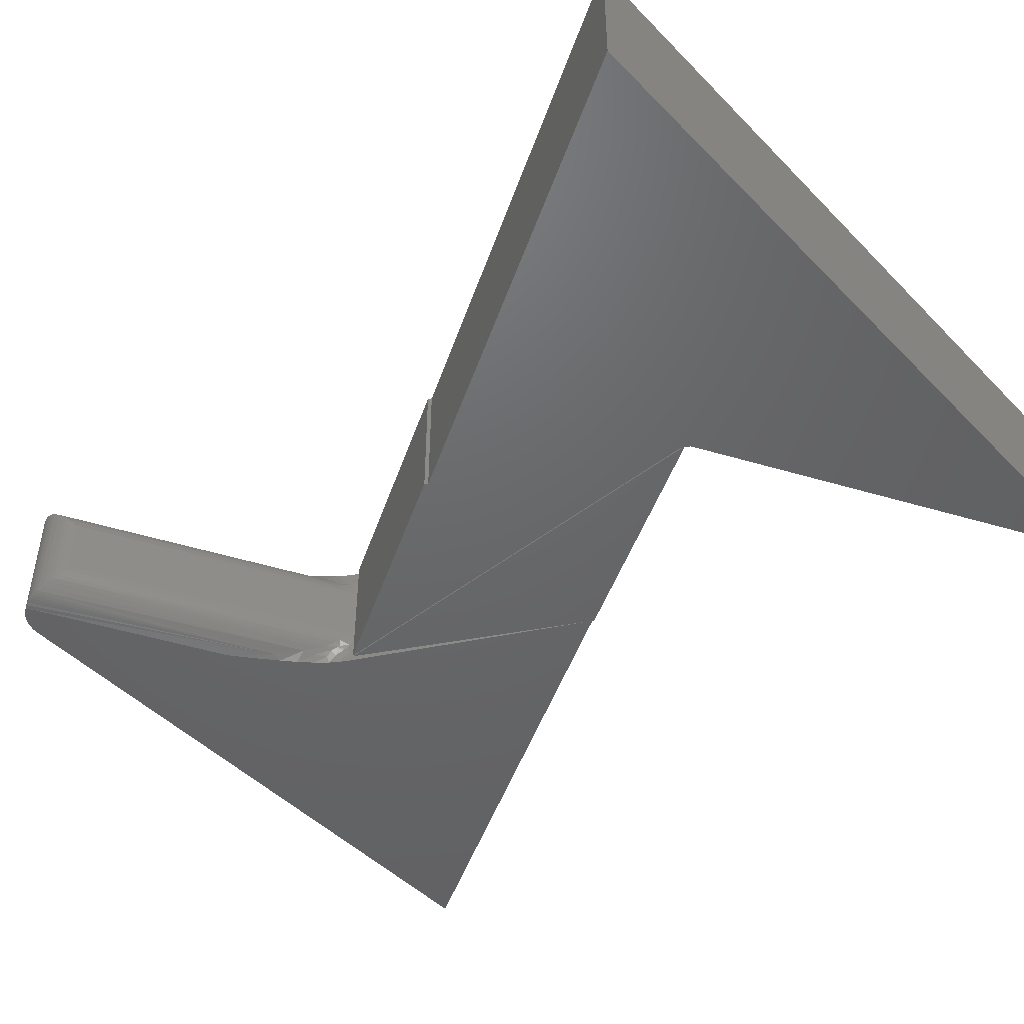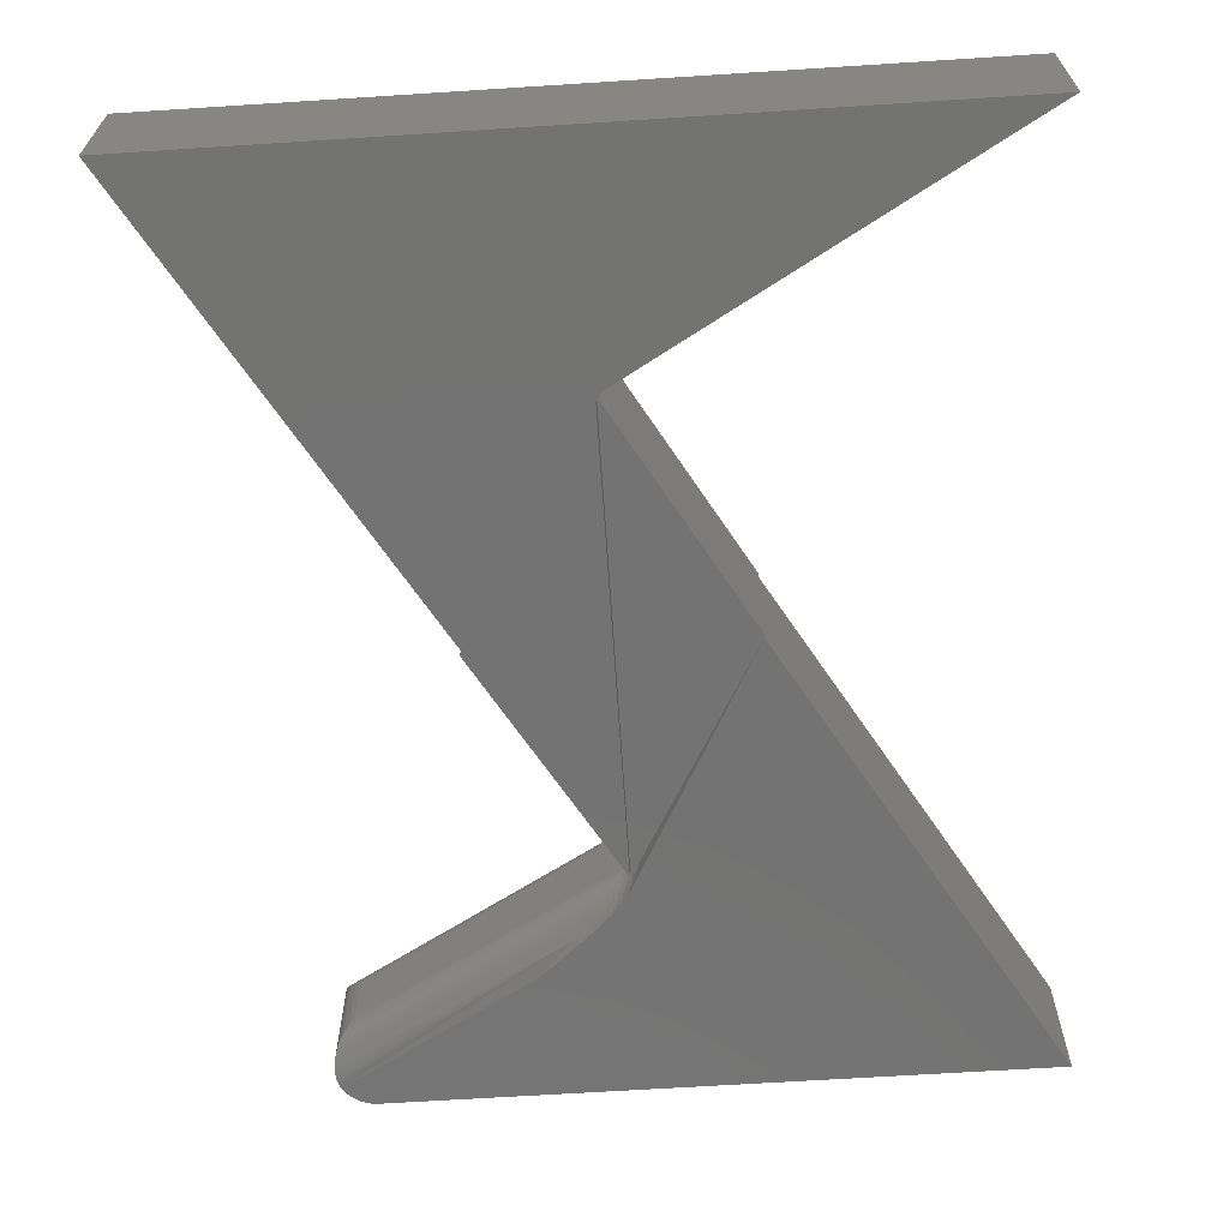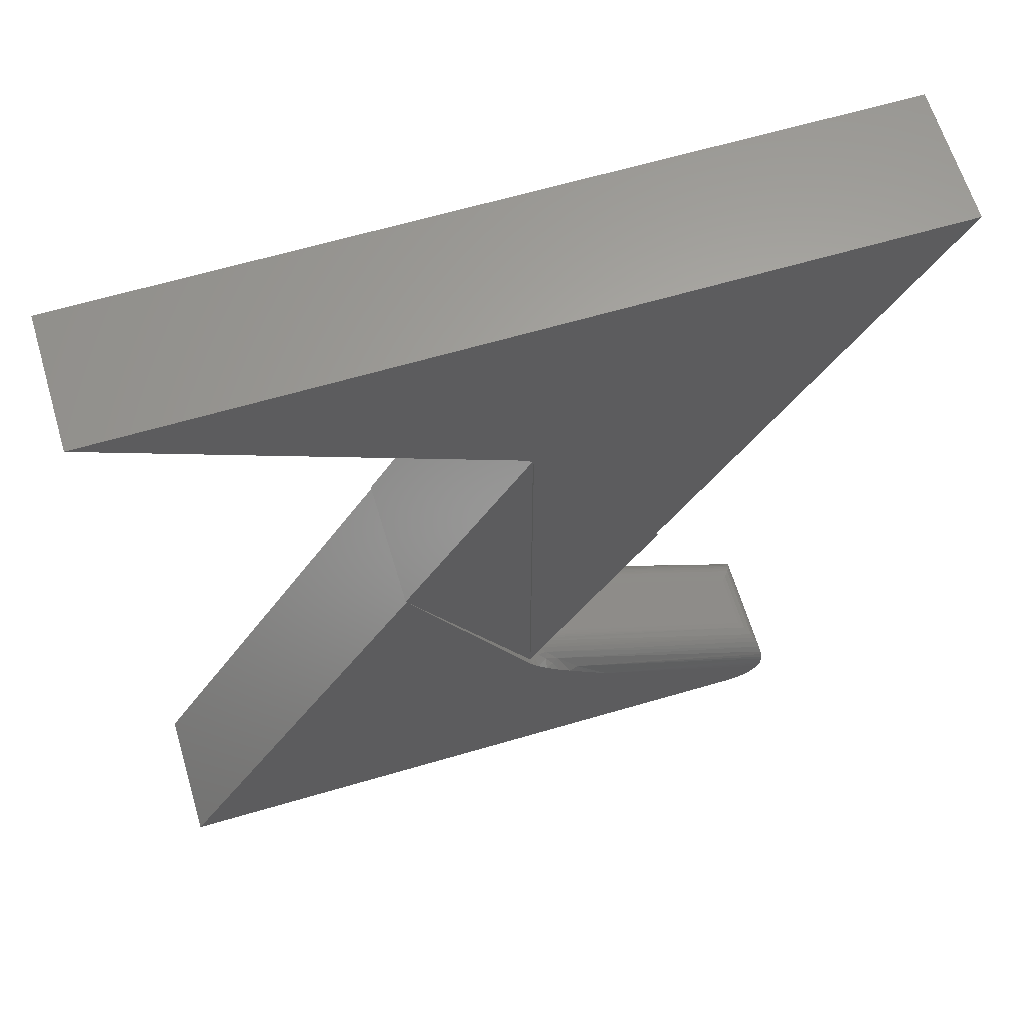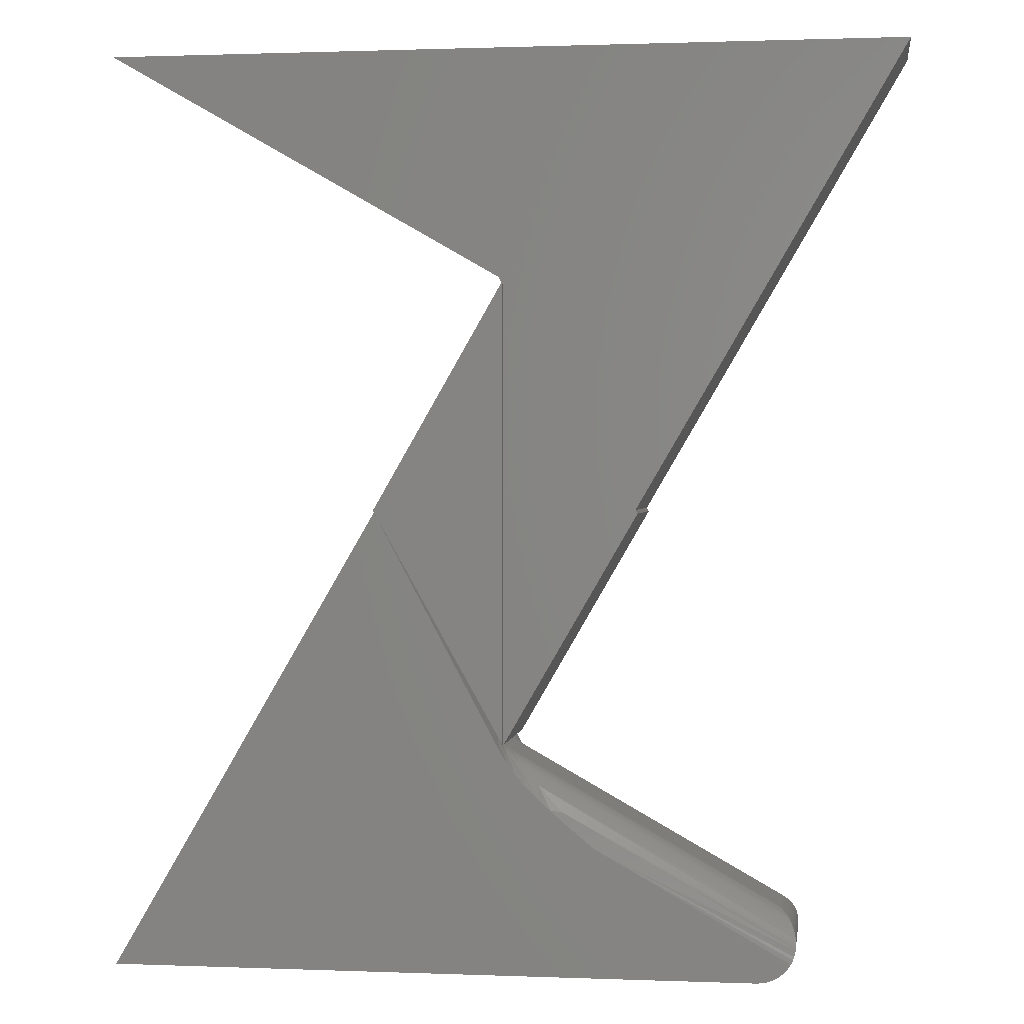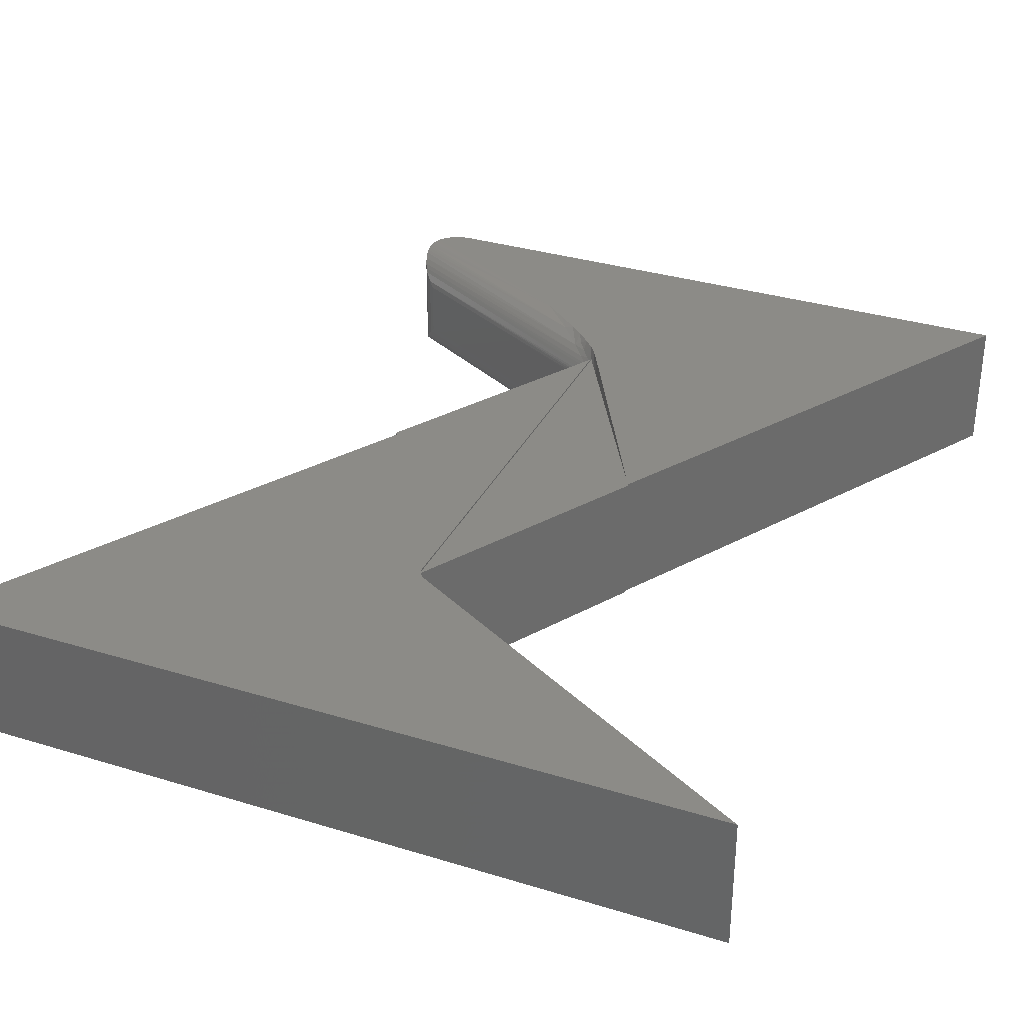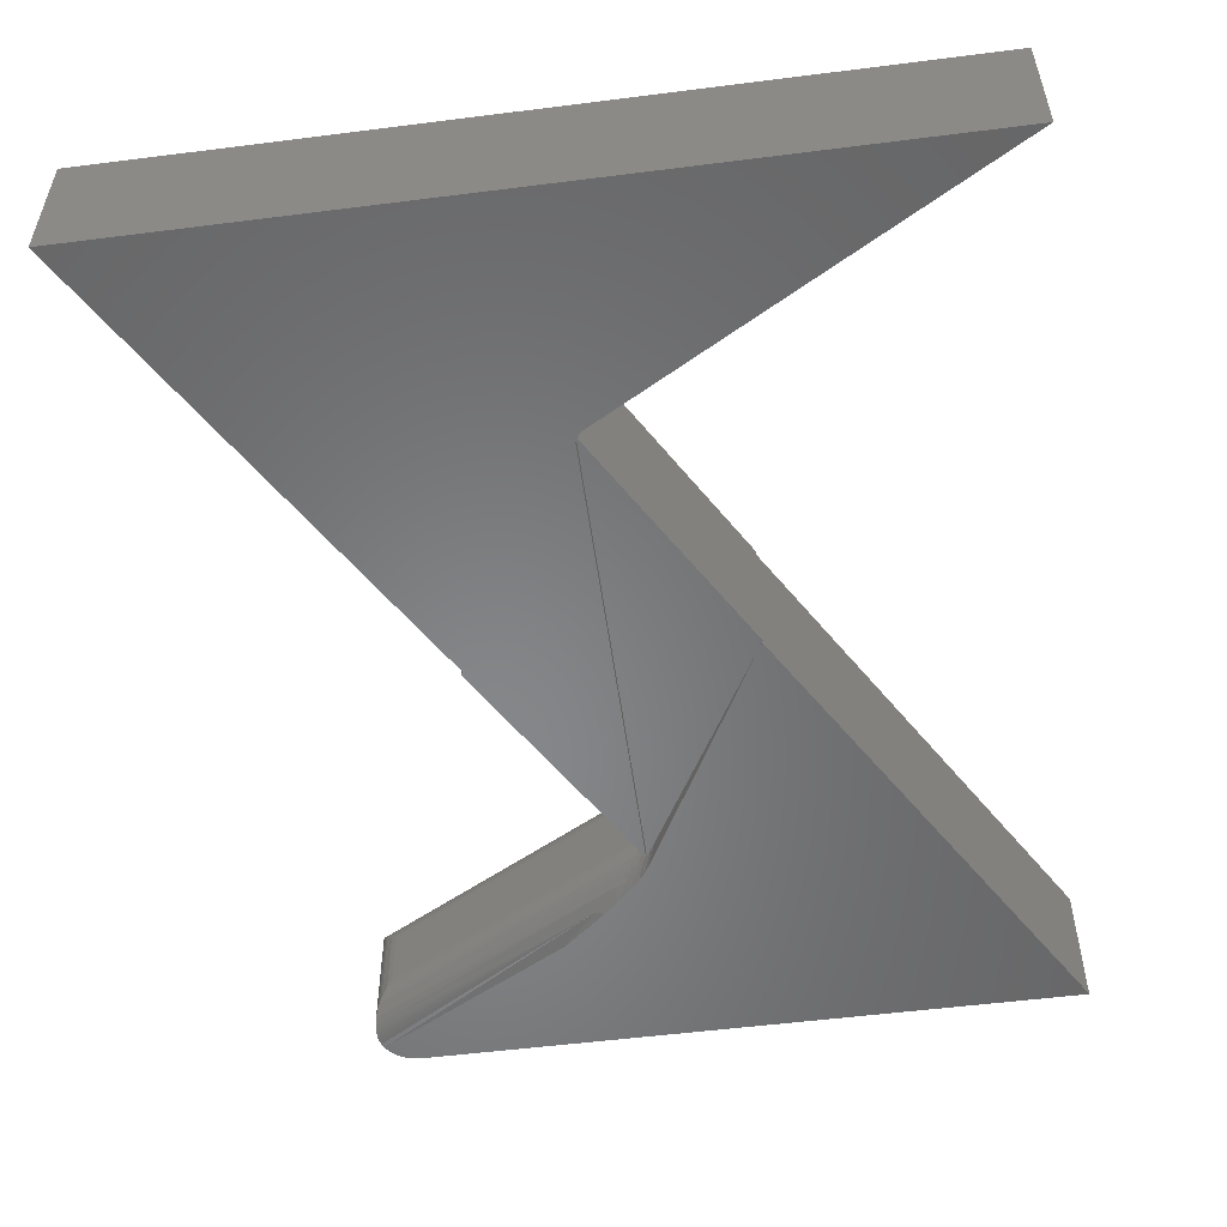
<metadata>
{"format":"stl","ext":"stl","renderer":"f3d","projection":"perspective","resolution":1024,"background":"white","views":[{"elev":-47.1,"azim":-48.6,"up":"+Y"},{"elev":-65.2,"azim":3.7,"up":"+Y"},{"elev":63.2,"azim":163.4,"up":"+Z"},{"elev":1.1,"azim":-171.9,"up":"+Z"},{"elev":33.1,"azim":22.9,"up":"+Y"},{"elev":-53.8,"azim":7.7,"up":"+Y"}]}
</metadata>
<code>
# stl→obj: 151 verts, 298 faces
v -0.0158 -0.06604 -0.3976
v -0.4584 -0.06989 -0.6481
v -0.02096 -0.07207 -0.4031
v -0.4625 -0.07632 -0.6539
v -0.03048 -0.08005 -0.4133
v -0.4661 -0.08254 -0.6603
v -0.03846 -0.08513 -0.4219
v -0.4698 -0.09036 -0.6697
v -0.05855 -0.09448 -0.4434
v -0.4719 -0.09736 -0.6801
v -0.4405 -0.04688 -0.633
v -0.4486 -0.05667 -0.6385
v -0.009706 -0.05298 -0.3911
v -0.009129 -0.04918 -0.3904
v -0.009033 -0.04688 -0.3903
v -0.01257 -0.06081 -0.3941
v -0.01068 -0.05642 -0.3921
v -0.09439 -0.1043 -0.4819
v -0.4723 -0.1004 -0.6857
v -0.4722 -0.1032 -0.6914
v -0.4717 -0.1051 -0.6964
v -0.4708 -0.1068 -0.7014
v -0.4695 -0.108 -0.7062
v -0.4678 -0.1089 -0.711
v -0.4643 -0.1094 -0.7181
v -0.1496 -0.1094 -0.5411
v -0.05771 0.09416 -0.4425
v -0.4719 0.09736 -0.6801
v -0.4698 0.09036 -0.6697
v -0.03848 0.08515 -0.4219
v -0.4661 0.08254 -0.6603
v -0.02752 0.07785 -0.4102
v -0.4625 0.07632 -0.6539
v -0.02202 0.07311 -0.4043
v -0.4584 0.06989 -0.6481
v -0.01638 0.06682 -0.3982
v -0.4405 0.04688 -0.633
v -0.009033 0.04688 -0.3903
v -0.009252 0.05036 -0.3906
v -0.009899 0.0538 -0.3913
v -0.4486 0.05667 -0.6385
v -0.1496 0.1094 -0.5411
v -0.4643 0.1094 -0.7181
v -0.4678 0.1089 -0.711
v -0.4695 0.108 -0.7062
v -0.4708 0.1068 -0.7014
v -0.4717 0.1051 -0.6964
v -0.09439 0.1043 -0.4819
v -0.4722 0.1032 -0.6914
v -0.4723 0.1004 -0.6857
v -0.01117 0.05772 -0.3926
v -0.01325 0.06207 -0.3949
v 0.2116 0.1094 0.0008224
v 0.0006849 0.1094 -0.3929
v 0.005933 0.09766 -0.3831
v 0.01023 0.08481 -0.3751
v 0.01311 0.07237 -0.3697
v 0.0149 0.05902 -0.3663
v 0.01542 0.04688 -0.3654
v 0.2116 -0.1094 0.0008224
v 0.01542 -0.04688 -0.3654
v 0.01501 -0.05758 -0.3661
v 0.01363 -0.06932 -0.3687
v 0.011 -0.08193 -0.3736
v 0.007164 -0.09439 -0.3808
v 0.0006849 -0.1094 -0.3929
v -0.4098 -0.1094 -0.75
v -0.4314 -0.1094 -0.7462
v -0.4208 -0.1094 -0.749
v 0.6484 -0.1094 -0.75
v -0.007235 -0.1094 -0.406
v -0.01719 -0.1094 -0.4195
v -0.0334 -0.1094 -0.4382
v -0.05566 -0.1094 -0.4604
v -0.07851 -0.1094 -0.4812
v -0.1131 -0.1094 -0.5109
v -0.4581 -0.1094 -0.7272
v -0.4504 -0.1094 -0.7351
v -0.4414 -0.1094 -0.7415
v -0.4208 0.1094 -0.749
v -0.4314 0.1094 -0.7462
v -0.4098 0.1094 -0.75
v 0.6484 0.1094 -0.75
v -0.4414 0.1094 -0.7415
v -0.4504 0.1094 -0.7351
v -0.4581 0.1094 -0.7272
v -0.1131 0.1094 -0.5109
v -0.07851 0.1094 -0.4812
v -0.05566 0.1094 -0.4604
v -0.0334 0.1094 -0.4382
v -0.01719 0.1094 -0.4195
v -0.007235 0.1094 -0.406
v 0.008596 -0.05446 -0.3757
v 0.008897 -0.04688 -0.3752
v 0.0003182 -0.05291 -0.3841
v 0.0006491 -0.04688 -0.3836
v -0.0006199 -0.05866 -0.3855
v -0.004584 -0.06335 -0.3894
v 0.007741 -0.06169 -0.3772
v -0.0001279 -0.07392 -0.3878
v 0.002282 -0.06666 -0.3839
v -0.01174 -0.07682 -0.3991
v 0.00191 -0.08924 -0.3887
v -0.02091 -0.0872 -0.4115
v -0.01429 -0.08016 -0.4026
v -0.01268 -0.09531 -0.408
v -0.0003131 -0.09401 -0.3927
v -0.006612 -0.08686 -0.3983
v -0.02258 -0.09858 -0.4198
v -0.03911 -0.09699 -0.4331
v -0.03006 -0.09141 -0.4215
v -0.004273 -0.08285 -0.3945
v 0.008724 0.05263 -0.3755
v -0.0008539 0.09508 -0.3936
v -0.04775 0.1012 -0.4442
v -0.03542 0.09487 -0.4284
v -0.02307 0.08912 -0.4144
v -0.01465 0.09763 -0.4112
v -0.01491 0.08091 -0.4034
v -0.002316 0.079 -0.3914
v 0.0009268 0.07104 -0.3861
v -0.007182 0.08776 -0.3992
v -0.001671 0.06276 -0.387
v 0.006784 0.06685 -0.3789
v -0.0002555 0.05683 -0.3849
v 0.0004586 0.05145 -0.3839
v 0.008073 0.05939 -0.3766
v 0.0006491 0.04688 -0.3836
v 0.008897 0.04688 -0.3752
v 0.2132 -0.1094 0.003947
v 0.2132 0.1094 0.003947
v -2.296e-17 -0.1094 -0.375
v -2.296e-17 0.1094 -0.375
v -0.2154 -0.1094 0.005751
v -0.001645 -0.1094 -0.375
v -0.001645 -0.1094 0.3666
v -0.2188 -0.1094 -8.498e-34
v -0.6484 -0.1094 0.75
v 5.038e-17 -0.1094 0.3695
v 0.001584 -0.1094 0.3722
v 0.006826 -0.1094 0.3814
v 0.6484 -0.1094 0.75
v -0.001645 0.1094 0.3666
v -0.001645 0.1094 -0.375
v -0.2154 0.1094 0.005751
v -0.2188 0.1094 -8.498e-34
v -0.6484 0.1094 0.75
v 0.6484 0.1094 0.75
v 0.006826 0.1094 0.3814
v 0.001584 0.1094 0.3722
v 5.038e-17 0.1094 0.3695
f 1 2 3
f 3 2 4
f 3 4 5
f 4 6 5
f 7 5 6
f 6 8 7
f 7 8 9
f 8 10 9
f 11 12 13
f 11 13 14
f 11 14 15
f 12 2 1
f 12 1 16
f 12 16 17
f 12 17 13
f 18 9 10
f 18 10 19
f 18 19 20
f 18 20 21
f 18 21 22
f 18 22 23
f 18 23 24
f 18 24 25
f 18 25 26
f 27 28 29
f 27 29 30
f 29 31 30
f 32 30 31
f 31 33 32
f 34 32 33
f 33 35 34
f 34 35 36
f 37 38 39
f 37 39 40
f 37 40 41
f 42 43 44
f 42 44 45
f 42 45 46
f 42 46 47
f 42 47 48
f 48 47 49
f 48 49 50
f 48 50 28
f 48 28 27
f 41 40 51
f 41 51 52
f 41 52 36
f 41 36 35
f 15 38 11
f 11 38 37
f 53 54 55
f 53 55 56
f 53 56 57
f 53 57 58
f 53 58 59
f 53 59 60
f 60 59 61
f 60 61 62
f 60 62 63
f 60 63 64
f 60 64 65
f 60 65 66
f 67 68 69
f 70 60 66
f 70 66 71
f 70 71 72
f 70 72 73
f 70 73 74
f 70 74 75
f 70 75 76
f 70 76 26
f 70 26 25
f 70 25 77
f 70 77 78
f 70 78 79
f 70 79 68
f 70 68 67
f 80 81 82
f 83 82 81
f 83 81 84
f 83 84 85
f 83 85 86
f 83 86 43
f 83 43 42
f 83 42 87
f 83 87 88
f 83 88 89
f 83 89 90
f 83 90 91
f 83 91 92
f 83 92 54
f 83 54 53
f 61 93 62
f 61 94 93
f 15 95 96
f 15 14 95
f 13 97 95
f 13 95 14
f 17 98 97
f 17 97 13
f 99 63 62
f 99 62 93
f 16 100 98
f 16 98 17
f 101 64 63
f 101 63 99
f 1 102 100
f 1 100 16
f 100 103 65
f 65 64 100
f 100 64 101
f 3 102 1
f 5 104 105
f 5 105 3
f 106 71 107
f 106 107 108
f 71 106 72
f 109 72 106
f 110 7 9
f 72 109 73
f 110 73 109
f 110 109 111
f 9 18 75
f 75 18 76
f 26 76 18
f 101 97 98
f 98 100 101
f 103 100 112
f 100 102 112
f 109 104 111
f 111 104 5
f 111 5 7
f 7 110 111
f 66 65 103
f 66 103 107
f 66 107 71
f 73 110 74
f 74 110 9
f 74 9 75
f 94 96 93
f 93 96 95
f 93 95 99
f 99 95 97
f 99 97 101
f 107 103 108
f 108 103 112
f 108 112 105
f 105 112 102
f 105 102 3
f 108 105 106
f 106 105 104
f 106 104 109
f 59 58 113
f 54 114 55
f 54 92 114
f 48 88 87
f 42 48 87
f 27 115 89
f 27 89 88
f 27 88 48
f 115 116 90
f 90 89 115
f 30 117 116
f 30 116 27
f 117 118 91
f 117 91 116
f 91 90 116
f 32 119 117
f 32 117 30
f 118 114 92
f 34 120 119
f 34 119 32
f 36 121 120
f 36 120 34
f 120 56 55
f 120 55 114
f 120 114 122
f 52 123 121
f 52 121 36
f 121 124 57
f 57 56 121
f 121 56 120
f 51 125 123
f 51 123 52
f 40 126 125
f 40 125 51
f 124 127 58
f 58 57 124
f 113 58 127
f 27 116 115
f 118 92 91
f 114 118 122
f 126 40 39
f 39 38 126
f 126 38 128
f 126 128 113
f 113 128 129
f 113 129 59
f 118 117 122
f 122 117 119
f 122 119 120
f 126 113 125
f 125 113 127
f 125 127 123
f 123 127 124
f 123 124 121
f 129 61 59
f 61 129 94
f 94 129 128
f 94 128 96
f 96 128 38
f 96 38 15
f 60 53 130
f 130 53 131
f 132 133 60
f 60 133 53
f 134 135 136
f 134 137 135
f 138 134 136
f 138 136 139
f 138 139 140
f 138 140 141
f 138 141 142
f 139 132 60
f 139 60 130
f 139 130 140
f 143 144 145
f 144 146 145
f 147 148 149
f 147 149 150
f 147 150 151
f 147 151 143
f 147 143 145
f 151 150 131
f 151 131 53
f 151 53 133
f 67 82 70
f 70 82 83
f 70 83 60
f 60 83 53
f 11 41 12
f 11 37 41
f 45 22 46
f 46 22 21
f 46 21 47
f 47 21 20
f 47 20 49
f 49 20 19
f 49 19 50
f 50 19 10
f 29 8 6
f 29 6 31
f 31 6 4
f 31 4 33
f 33 4 2
f 33 2 35
f 35 2 12
f 35 12 41
f 82 67 80
f 80 67 69
f 80 69 81
f 81 69 68
f 81 68 84
f 84 68 79
f 84 79 85
f 85 79 78
f 85 78 86
f 86 78 77
f 86 77 43
f 43 77 25
f 43 25 44
f 44 25 24
f 44 24 45
f 45 24 23
f 45 23 22
f 8 29 10
f 10 29 28
f 10 28 50
f 130 131 140
f 140 131 150
f 139 151 132
f 132 151 133
f 136 143 139
f 139 143 151
f 140 150 141
f 141 150 149
f 142 148 138
f 138 148 147
f 141 149 142
f 142 149 148
f 138 147 134
f 134 147 145
f 135 144 136
f 136 144 143
f 134 145 137
f 137 145 146
f 137 146 135
f 135 146 144

</code>
